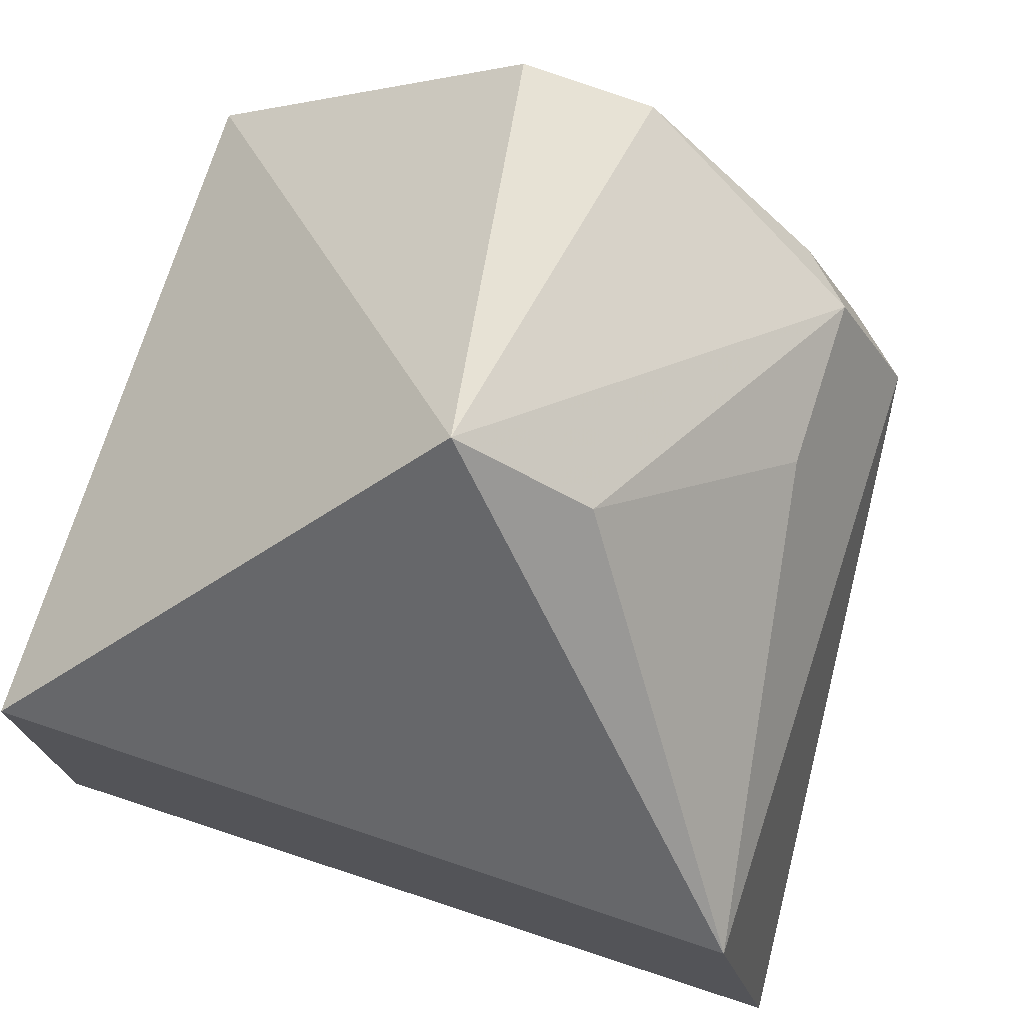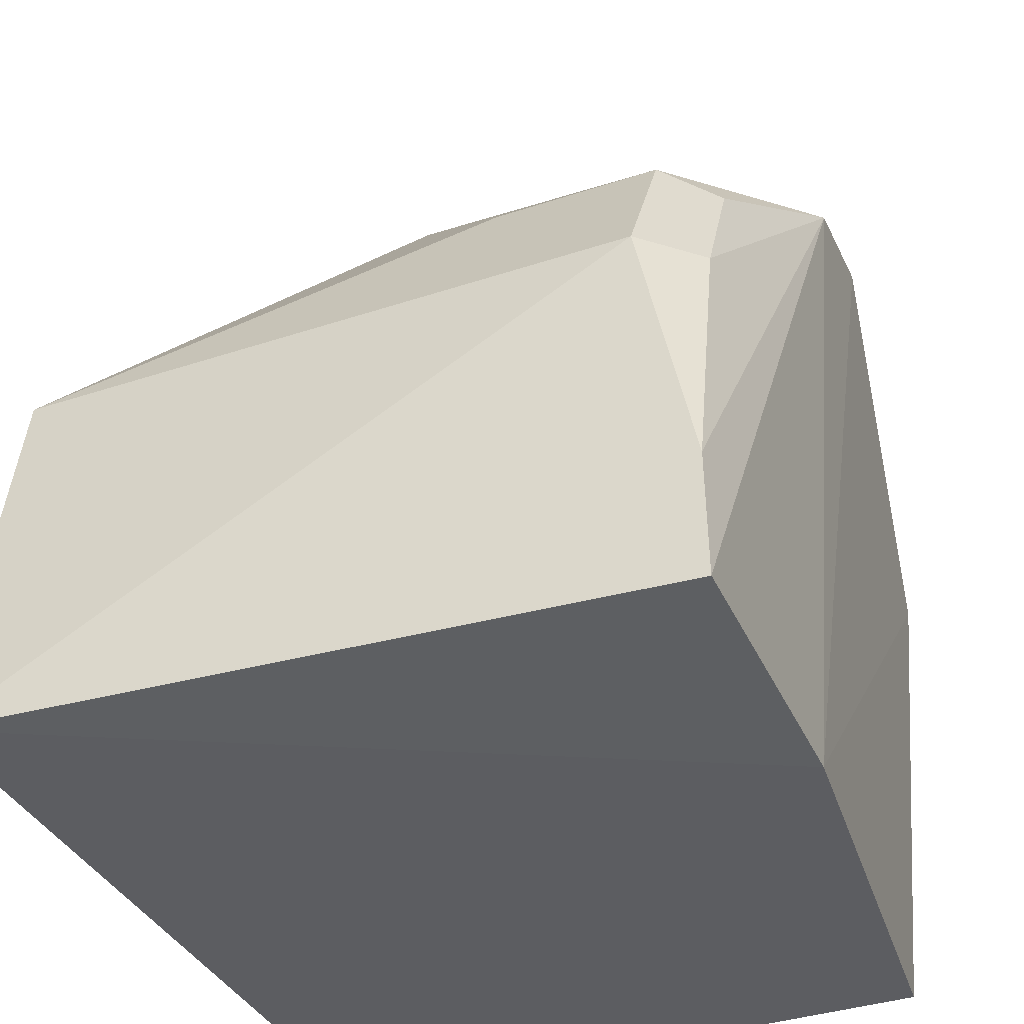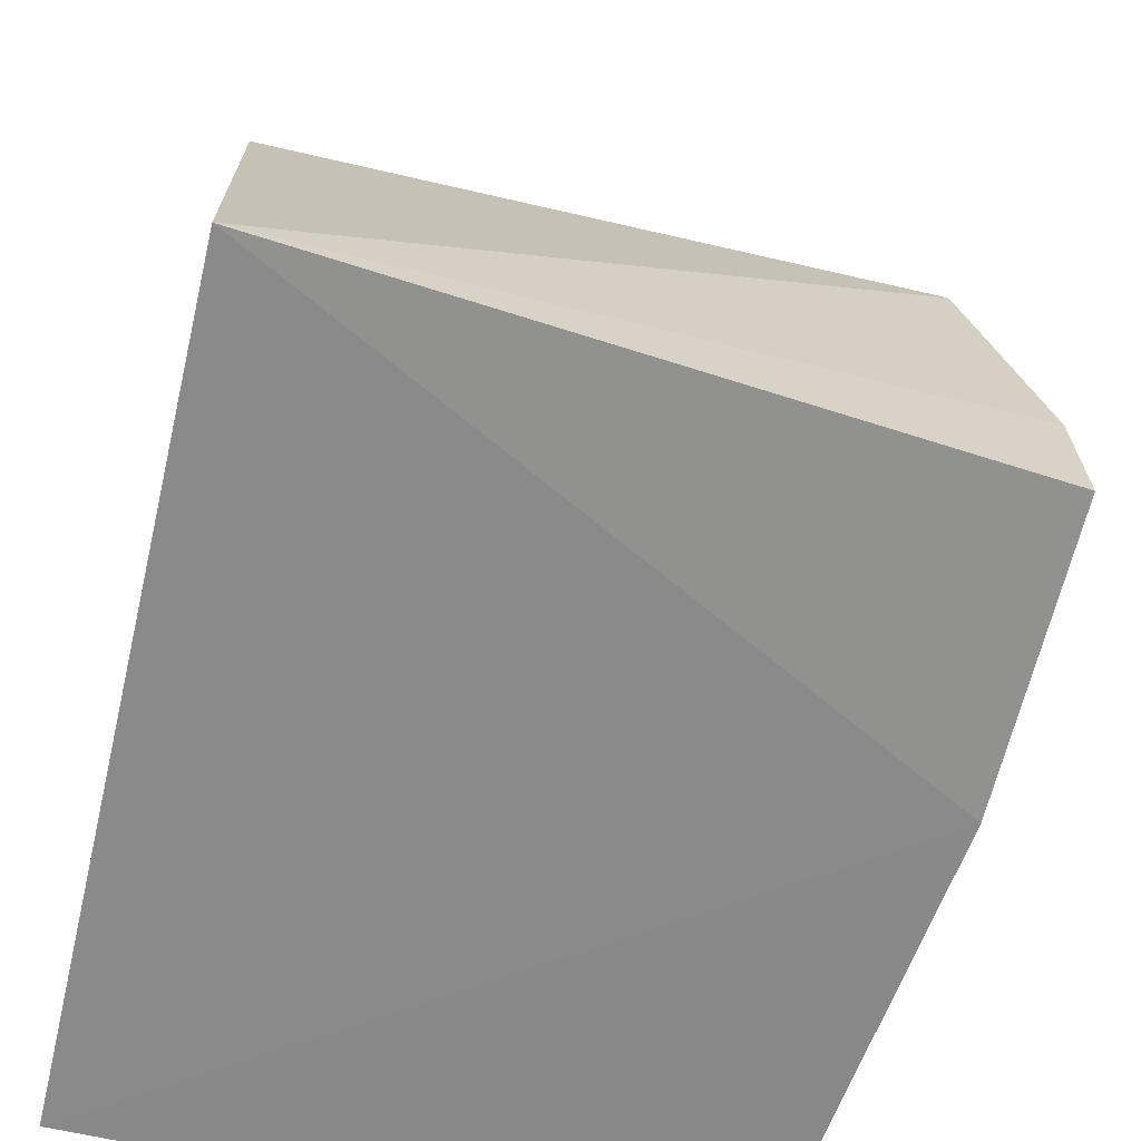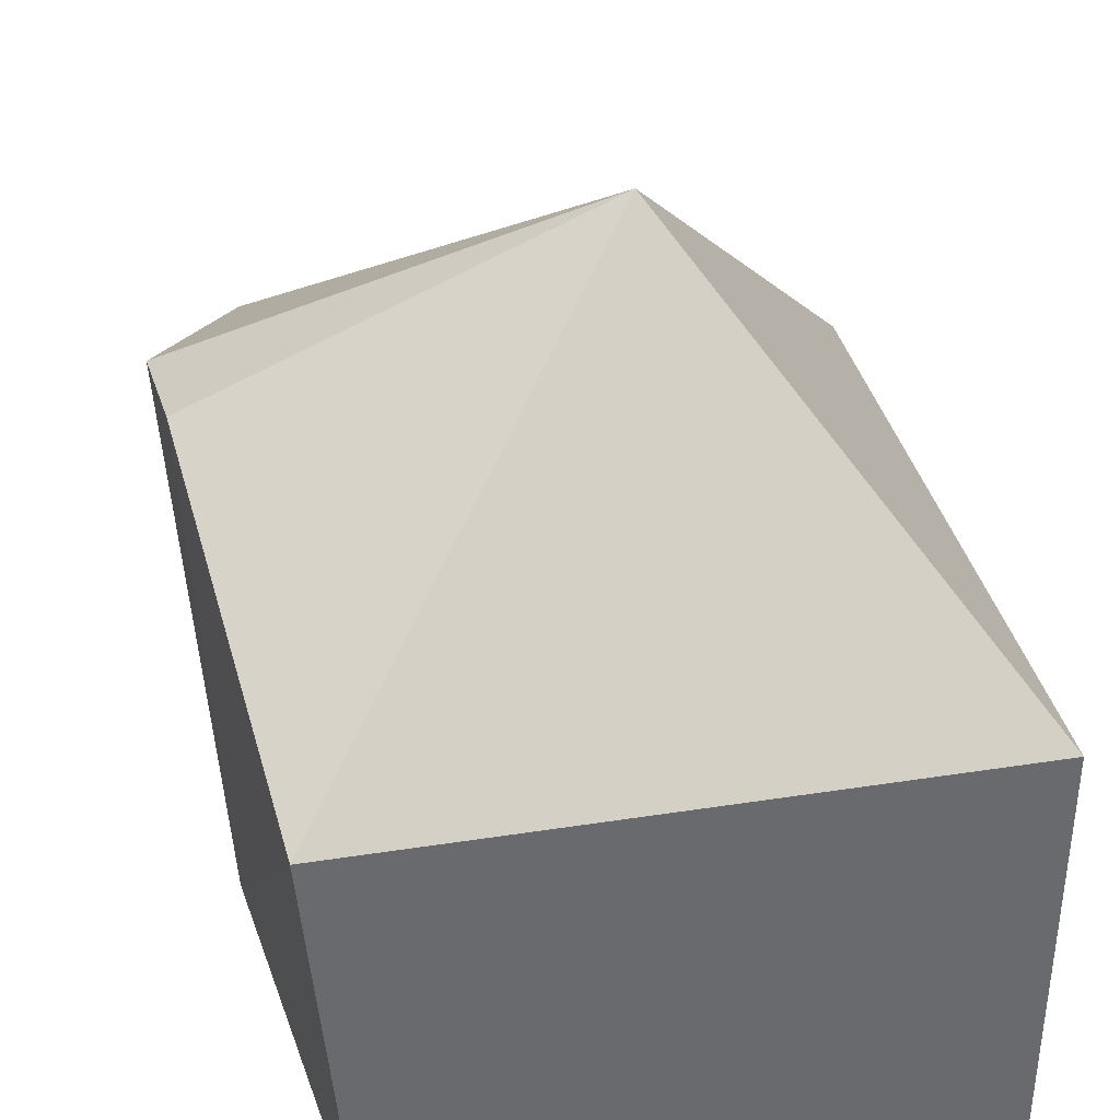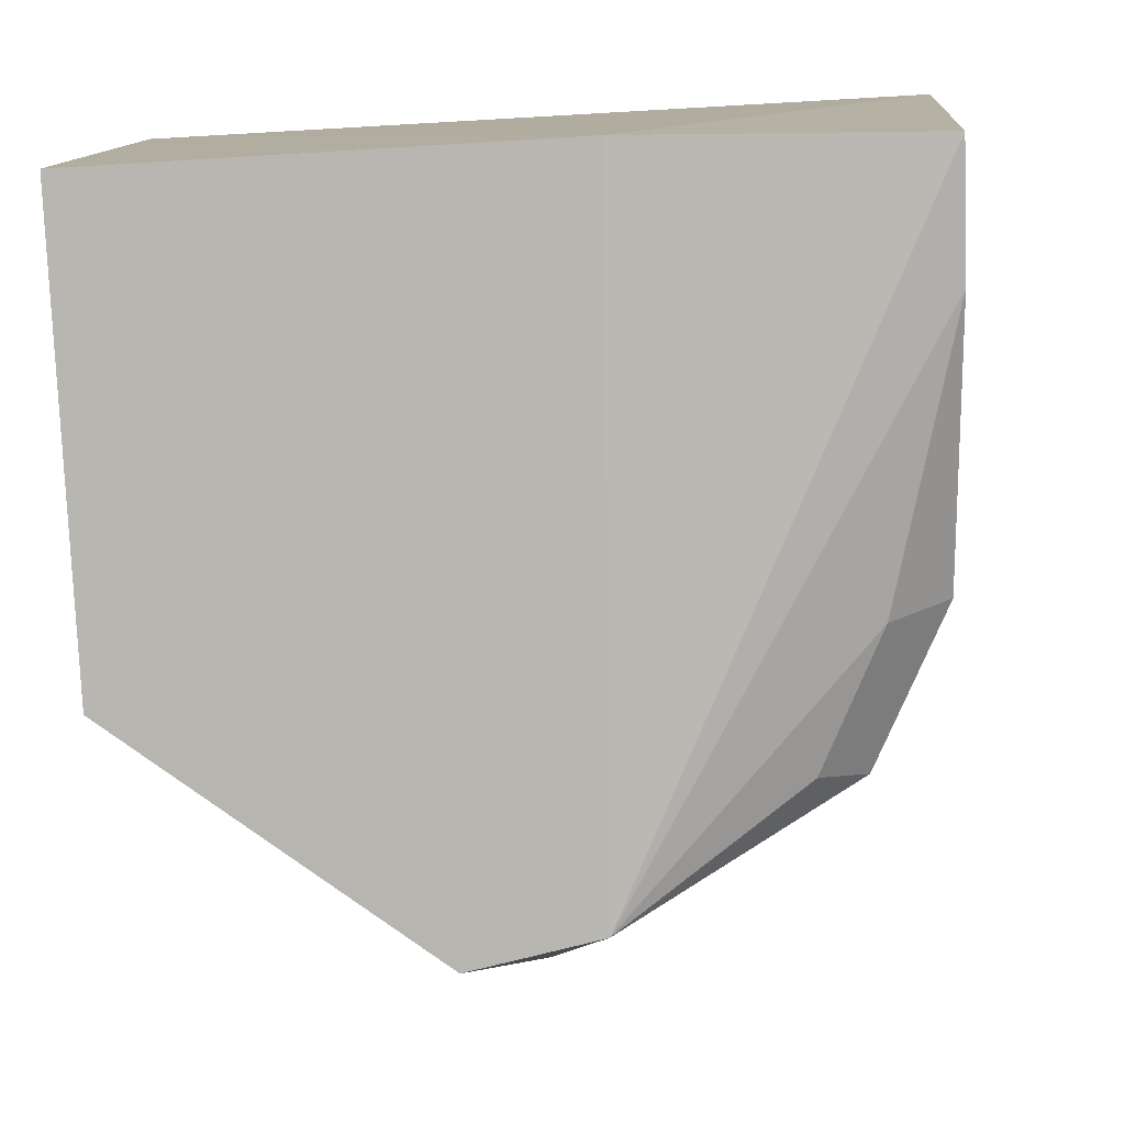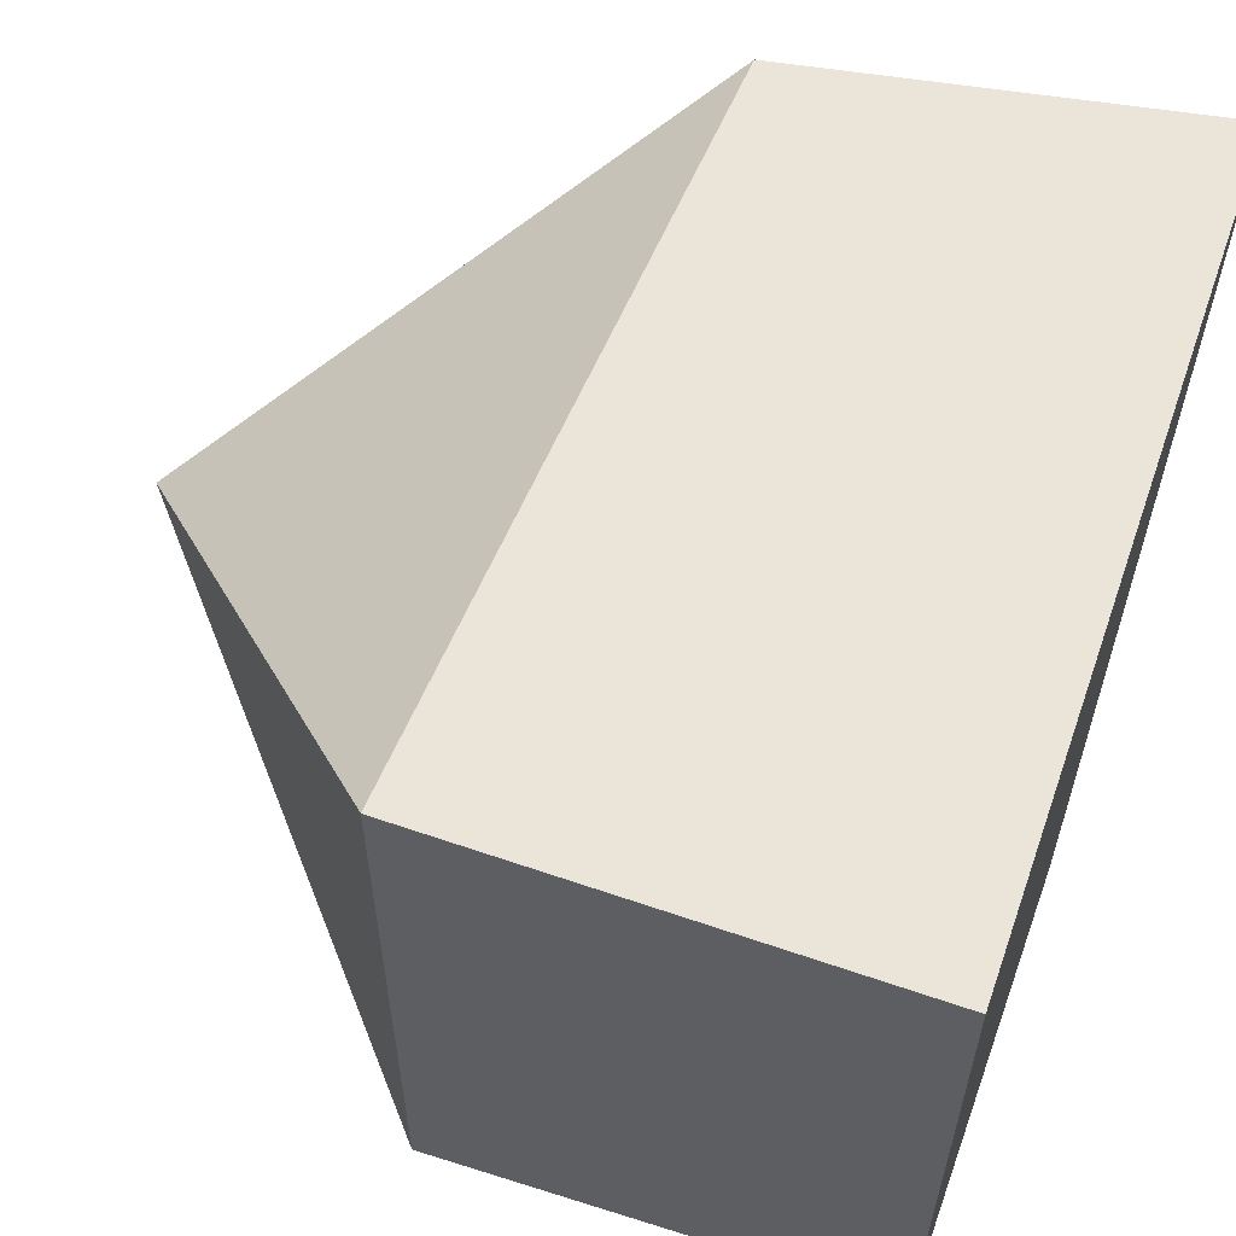
<metadata>
{"format":"obj","ext":"obj","renderer":"f3d","projection":"perspective","resolution":1024,"background":"white","views":[{"elev":75.1,"azim":18.1,"up":"+Y"},{"elev":-36.7,"azim":113.4,"up":"+Y"},{"elev":-63.4,"azim":76.7,"up":"+Y"},{"elev":37.4,"azim":-101.6,"up":"+Y"},{"elev":-79.1,"azim":3.4,"up":"+Z"},{"elev":59.5,"azim":-70.5,"up":"+Z"}]}
</metadata>
<code>
v 0.1753 -0.01093 -0.3561
v 0.1631 -0.009005 -0.4925
v 0.1449 0.1007 -0.4801
v 0.08595 0.1524 -0.4167
v 0.01137 -0.01137 -0.3561
v 0.1603 0.07049 -0.3561
v 0.1603 0.07049 -0.4801
v 0.1047 -0.01176 -0.492
v 0.1123 0.135 -0.4167
v 0.01137 0.07954 -0.3561
v 0.1625 0.01647 -0.4919
v 0.01145 0.08014 -0.4885
v 0.1449 0.1007 -0.447
v 0.1478 0.07184 -0.4907
v 0.07265 0.1263 -0.4985
v 0.01137 -0.01137 -0.481
v 0.09827 0.121 -0.5
v 0.135 0.09807 -0.4902
f 6 5 1
f 7 6 1
f 8 2 1
f 8 1 5
f 9 3 4
f 9 4 6
f 10 6 4
f 10 5 6
f 11 7 1
f 11 1 2
f 12 10 4
f 13 9 6
f 13 3 9
f 13 7 3
f 13 6 7
f 14 3 7
f 14 7 11
f 15 12 4
f 15 8 12
f 16 12 8
f 16 8 5
f 16 5 10
f 16 10 12
f 17 15 4
f 17 4 3
f 17 14 11
f 17 11 2
f 17 2 8
f 17 8 15
f 18 17 3
f 18 3 14
f 18 14 17

</code>
